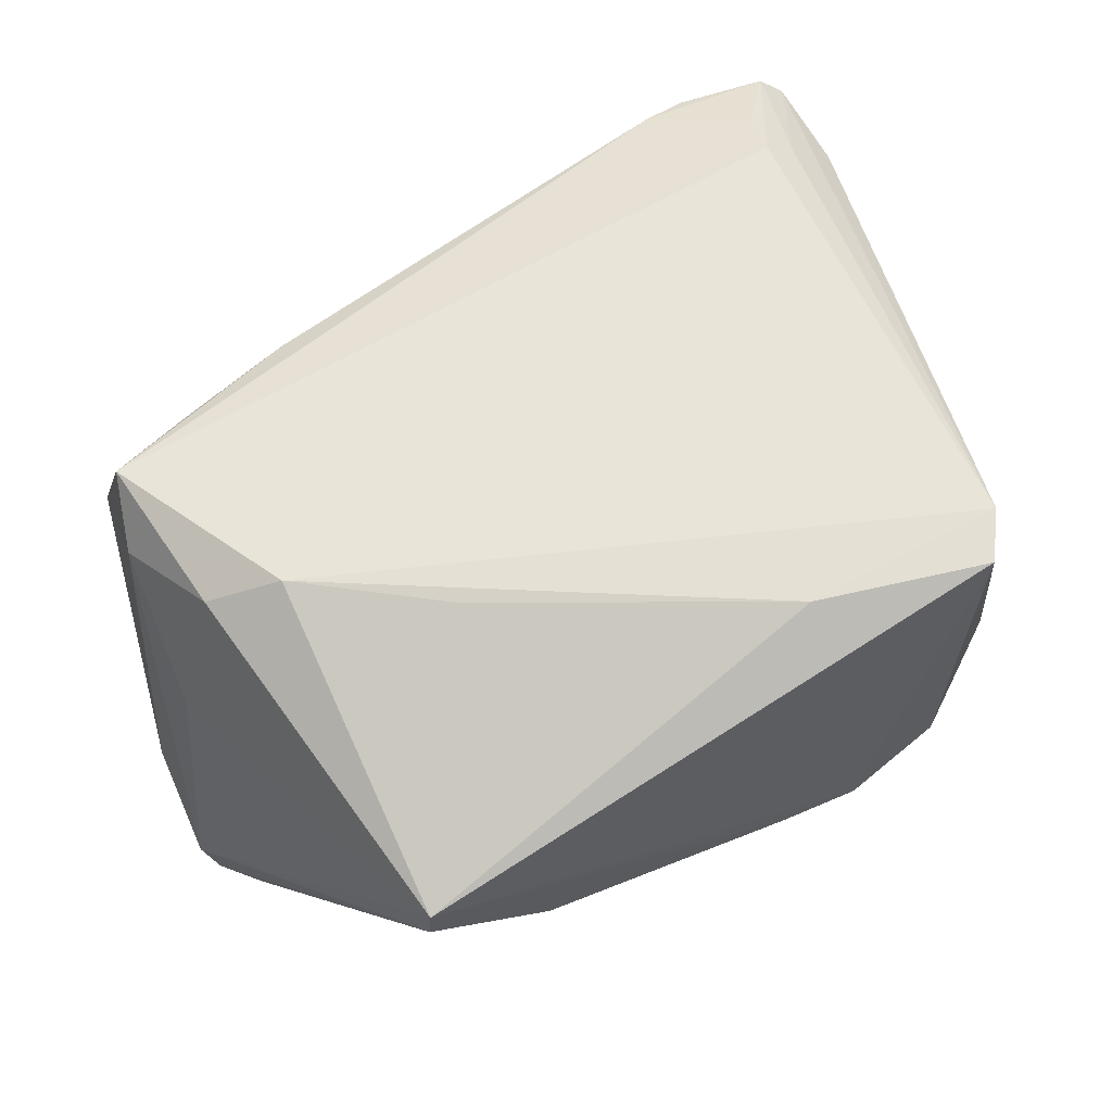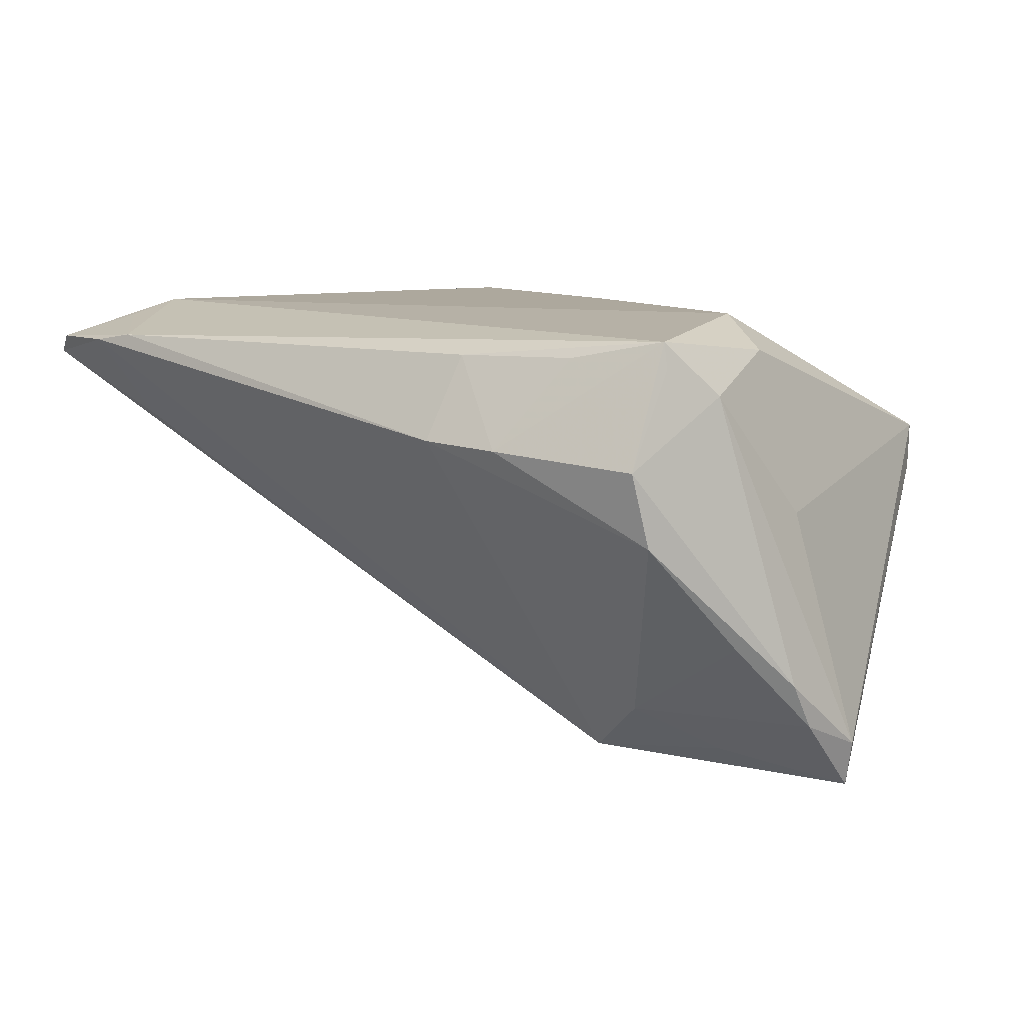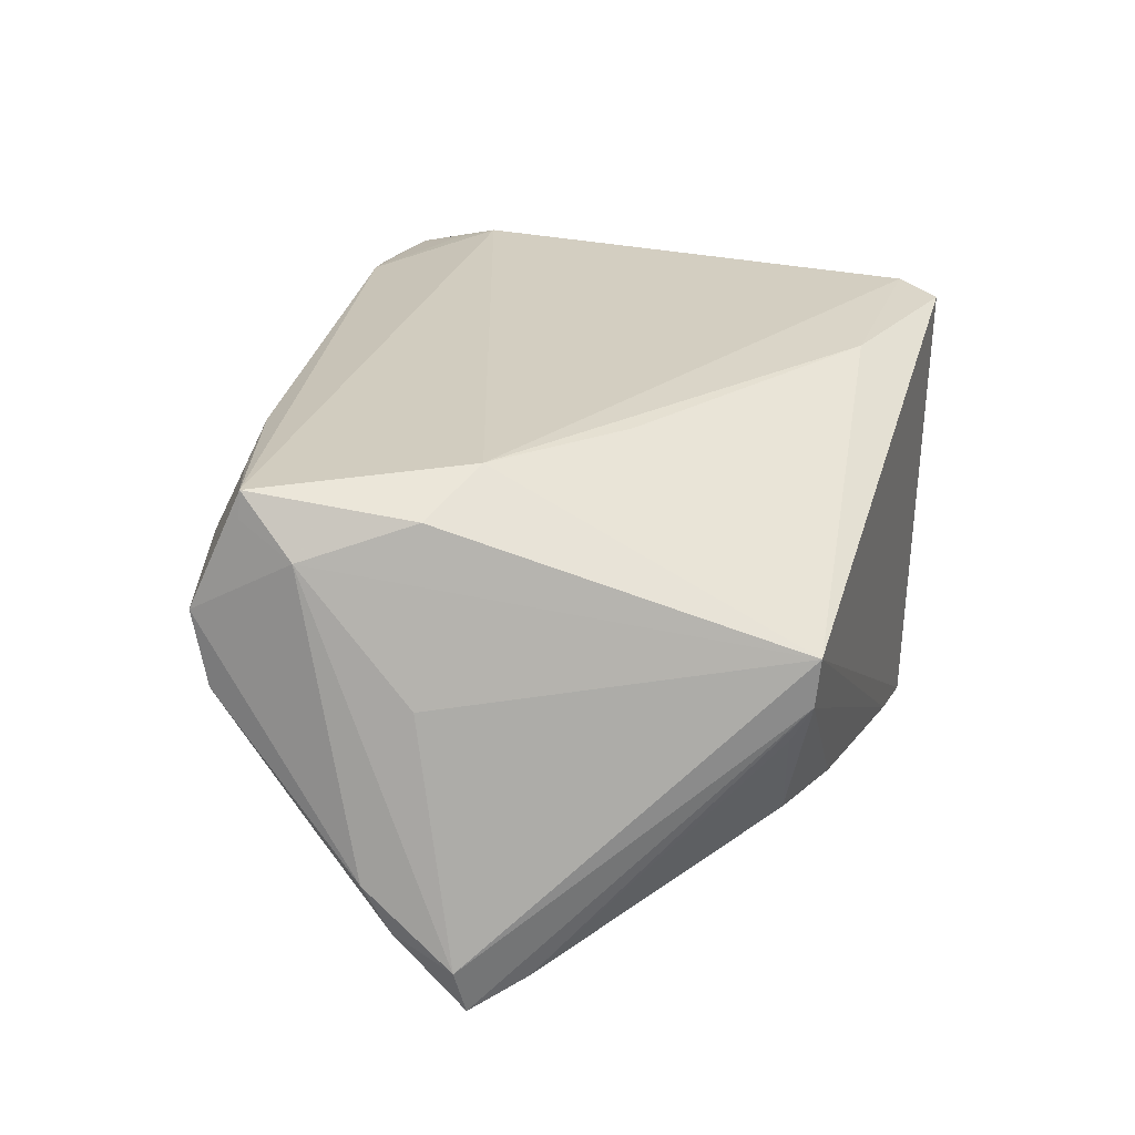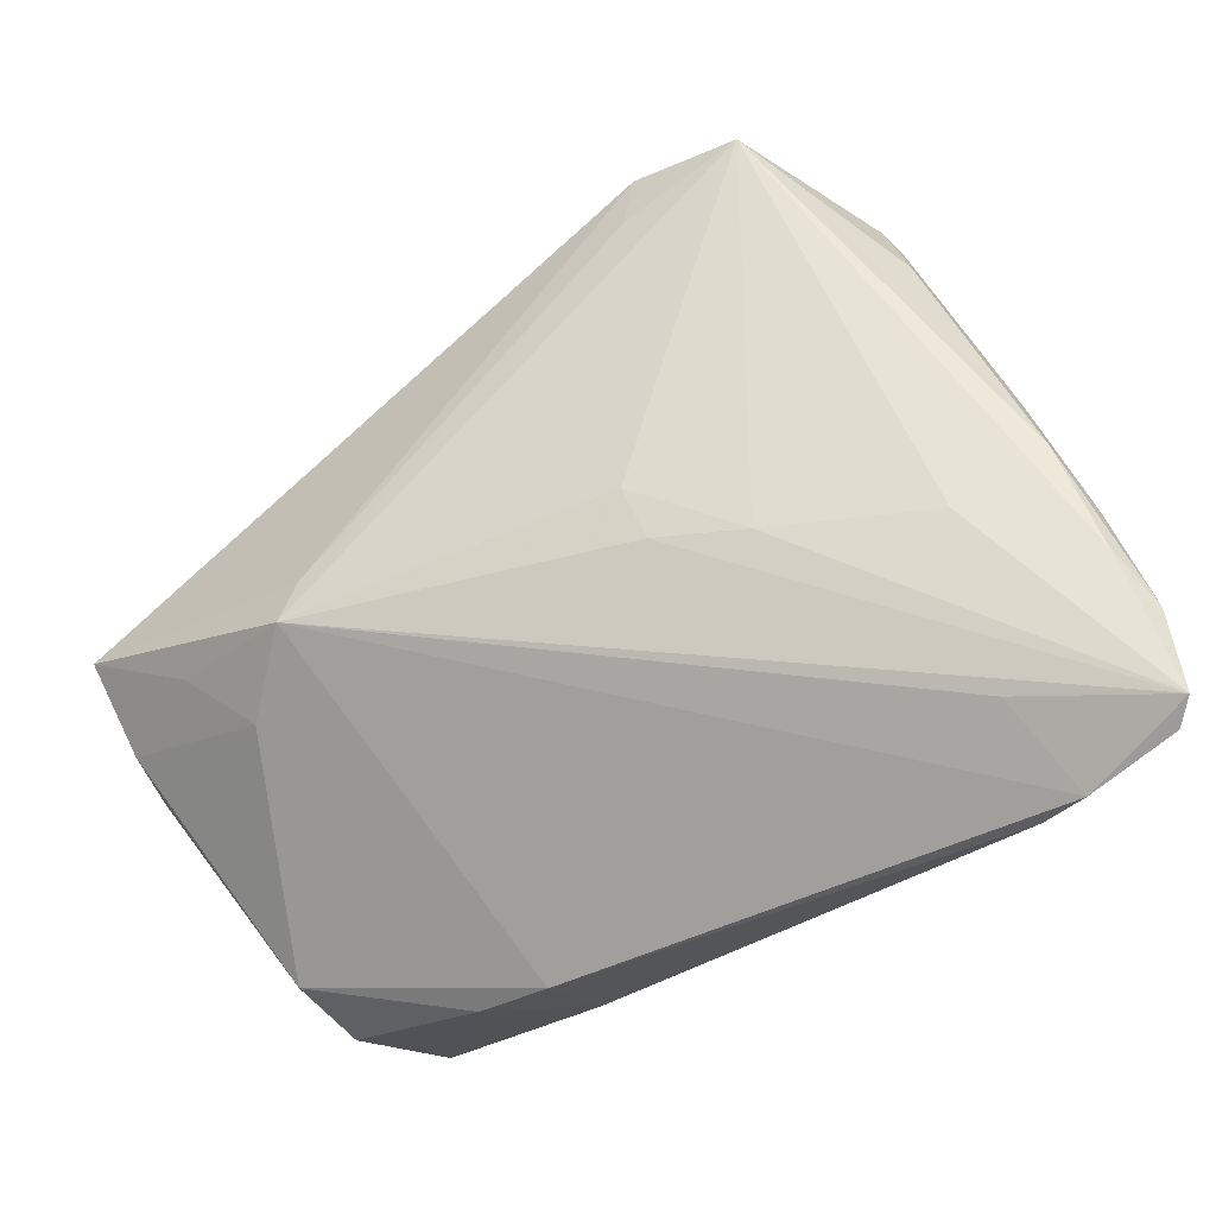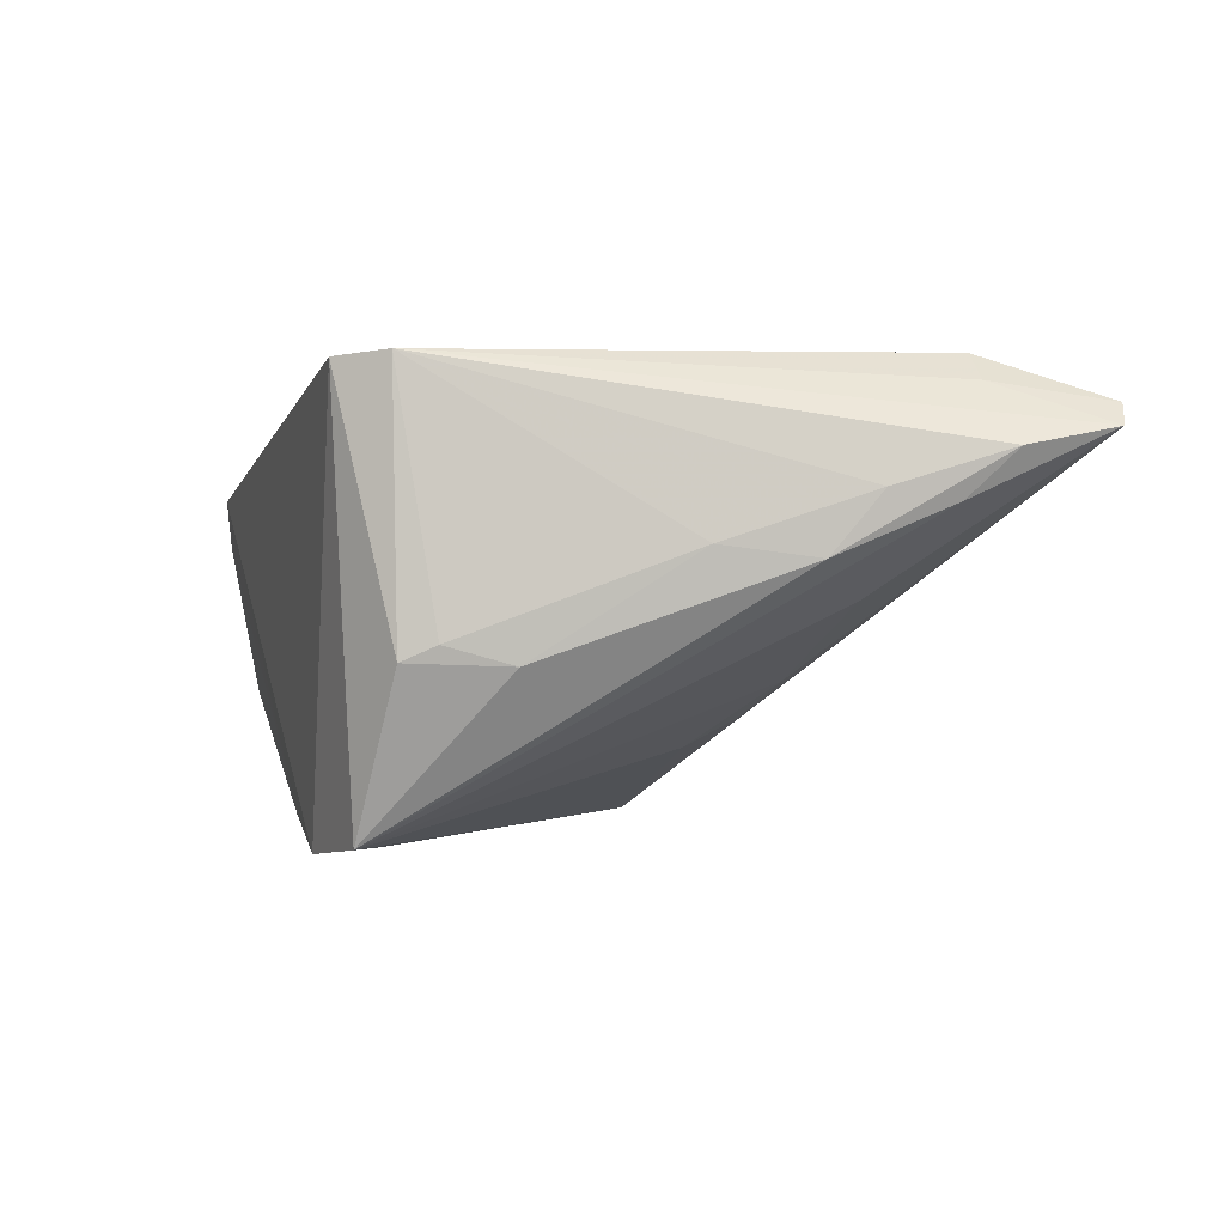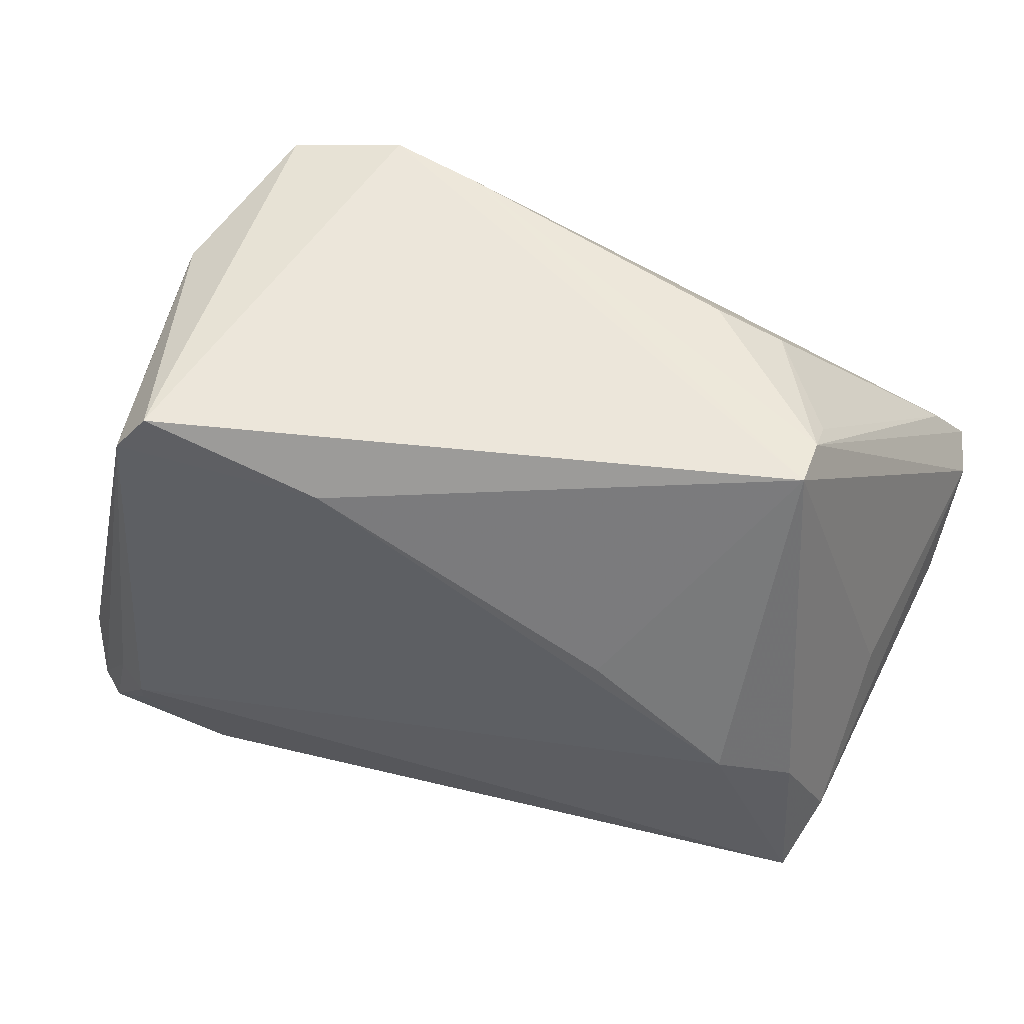
<metadata>
{"format":"obj","ext":"obj","renderer":"f3d","projection":"perspective","resolution":1024,"background":"white","views":[{"elev":60.5,"azim":150.2,"up":"+Z"},{"elev":8.7,"azim":44.9,"up":"+Z"},{"elev":25.2,"azim":106.7,"up":"+Z"},{"elev":-50.9,"azim":-140.3,"up":"+Y"},{"elev":4.1,"azim":-106.7,"up":"+Z"},{"elev":54.2,"azim":18.8,"up":"+Y"}]}
</metadata>
<code>
v -0.04014 -0.03607 0.00806
v 0.028 0.02868 -0.01598
v 0.04528 -0.03058 -0.001477
v -0.05376 -0.01624 0.01017
v 0.03139 -0.01688 -0.02436
v 0.0182 -0.03896 0.009135
v 0.03593 0.03352 0.006792
v -0.04434 0.02487 -0.004546
v -0.05035 -4.359e-05 0.004842
v 0.0202 0.03215 -0.01518
v -0.03574 0.03352 0.02243
v -0.02227 0.02618 -0.02714
v 0.01914 -0.03407 0.01897
v -0.0421 -0.04309 0.01827
v 0.02211 -0.01313 -0.03118
v -0.0461 0.01757 -0.006679
v 0.01946 -0.008407 -0.03123
v -0.01555 0.02754 0.02227
v -0.04302 -0.01783 -0.001388
v 0.04735 0.005753 -0.0298
v 0.018 0.008554 0.02231
v 0.0333 -0.03046 0.01915
v 0.02749 -0.03727 0.008556
v 0.05149 -0.01163 -0.0192
v 0.03383 -0.003207 0.02315
v 0.04623 -0.01973 0.01492
v 0.03599 0.03056 -0.003159
v 0.05135 -0.008395 -0.02459
v 0.04361 -0.02634 0.02128
v -0.05559 -0.04 0.01591
v 0.04457 -0.03264 0.00717
v 0.04414 -0.02642 0.01818
v 0.04741 -0.00656 0.0003264
v -0.05285 -0.04118 0.0182
v 0.04836 -0.01869 -0.01419
v -0.03958 0.0282 0.02315
v -0.02559 -0.01629 -0.01094
v 0.0419 -0.007133 0.01931
v -0.02397 0.03352 -0.02722
v 0.05086 -0.0002827 -0.03327
v -0.04667 -0.03412 0.0211
v -0.04307 0.02863 -0.006289
v -0.01507 -0.008736 -0.01902
v -0.0559 -0.02915 0.01405
v 0.05237 -0.001158 -0.02769
v -0.04523 -0.02834 0.02306
v 0.03605 0.033 0.001174
v -0.04915 -0.02803 0.02034
v -0.03654 -0.04232 0.01913
v -0.05275 -0.01064 0.003394
v -0.05431 -0.02376 0.008736
v -0.01595 -0.01483 -0.01585
v 0.03828 -0.00903 -0.02955
v -0.03681 0.03171 -0.02482
v -0.01342 0.03331 -0.02464
f 6 15 3
f 25 46 29
f 26 24 45
f 39 54 11
f 11 7 39
f 11 54 42
f 29 46 49
f 46 41 49
f 23 6 3
f 15 6 14
f 6 49 14
f 45 24 28
f 28 24 3
f 46 25 36
f 36 48 46
f 30 48 36
f 11 42 36
f 36 42 8
f 18 7 11
f 11 36 18
f 18 36 25
f 38 25 29
f 7 25 38
f 29 26 38
f 38 26 7
f 45 7 33
f 33 26 45
f 7 26 33
f 32 26 29
f 3 24 31
f 24 26 31
f 26 32 31
f 31 32 29
f 29 23 31
f 31 23 3
f 55 39 7
f 12 15 54
f 54 39 12
f 19 37 30
f 54 37 19
f 54 15 43
f 43 37 54
f 29 49 13
f 13 49 6
f 6 23 13
f 30 15 1
f 1 14 30
f 15 14 1
f 34 49 41
f 34 14 49
f 30 14 34
f 34 41 46
f 34 48 30
f 46 48 34
f 3 15 5
f 9 36 8
f 4 36 9
f 9 50 4
f 21 25 7
f 7 18 21
f 21 18 25
f 47 55 7
f 10 55 47
f 47 7 45
f 2 55 10
f 10 47 2
f 2 47 27
f 45 28 40
f 40 47 45
f 28 5 40
f 15 12 17
f 17 12 39
f 17 40 15
f 39 40 17
f 52 43 15
f 37 43 52
f 52 15 30
f 30 37 52
f 4 50 44
f 30 36 44
f 44 36 4
f 54 50 16
f 16 42 54
f 8 42 16
f 16 9 8
f 50 9 16
f 22 23 29
f 29 13 22
f 22 13 23
f 35 28 3
f 3 5 35
f 35 5 28
f 39 55 20
f 20 40 39
f 55 2 20
f 20 2 27
f 27 47 20
f 47 40 20
f 53 5 15
f 15 40 53
f 53 40 5
f 30 44 51
f 51 44 50
f 51 50 54
f 51 19 30
f 54 19 51

</code>
